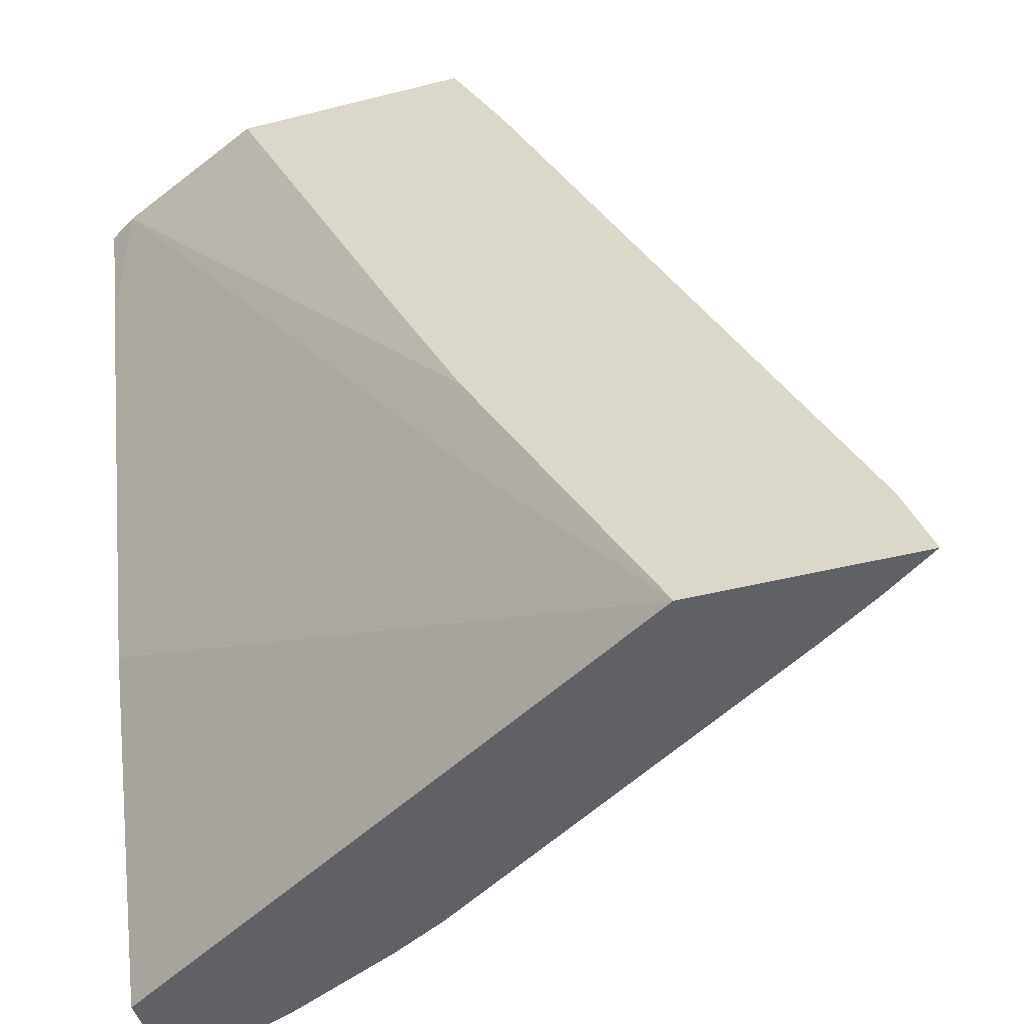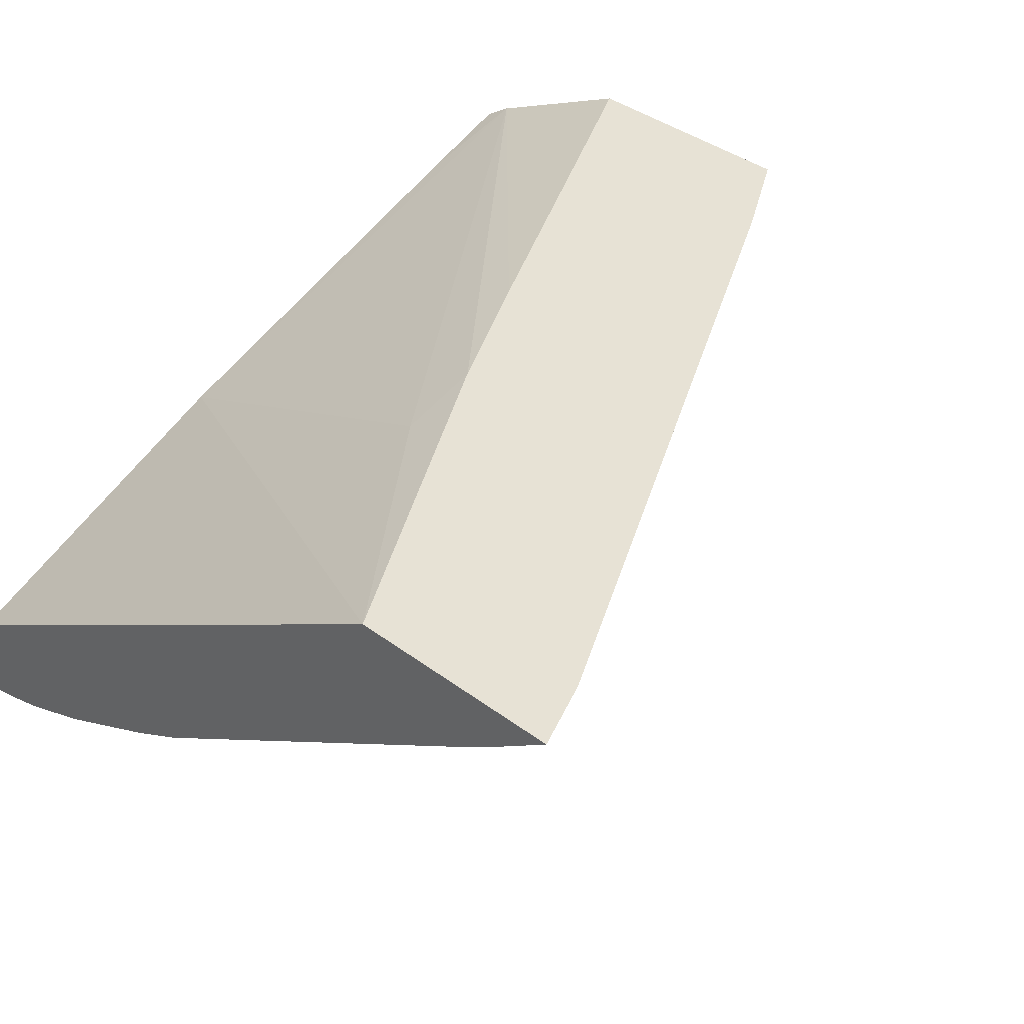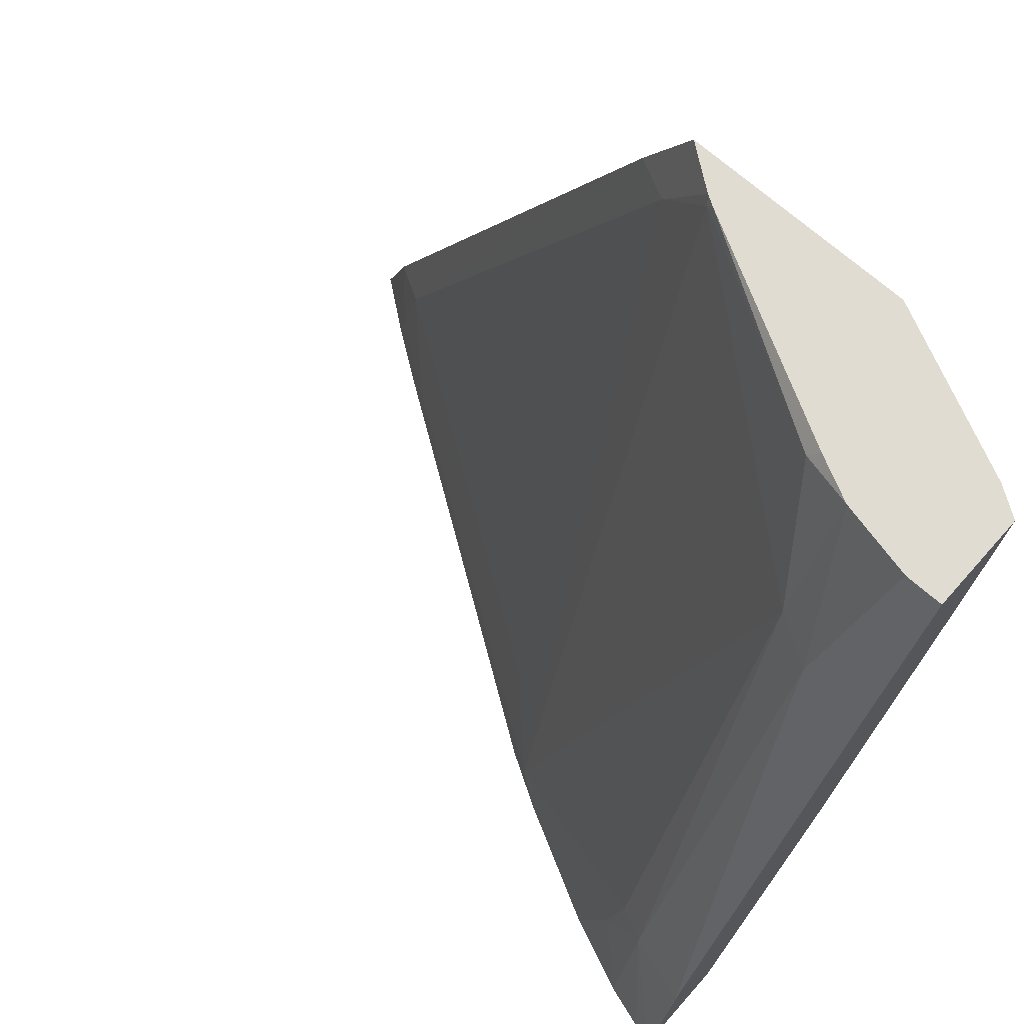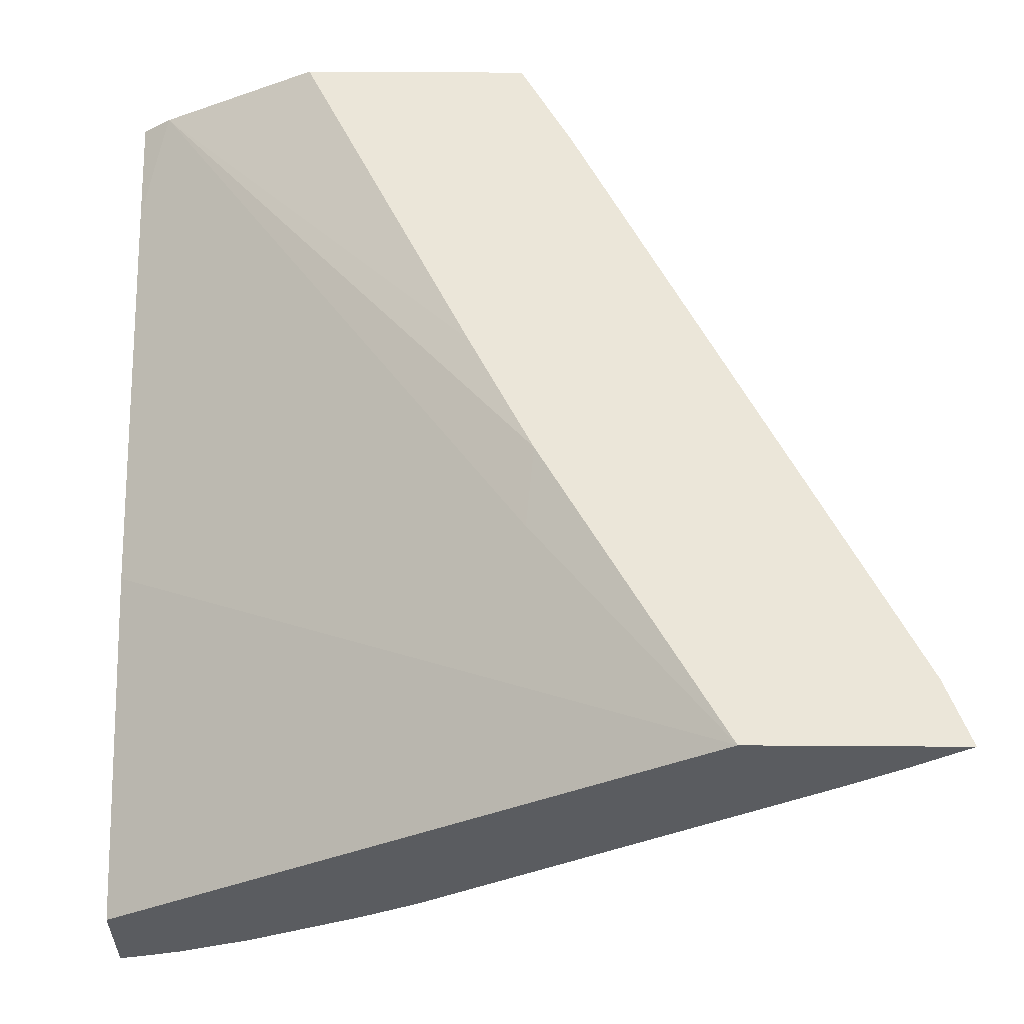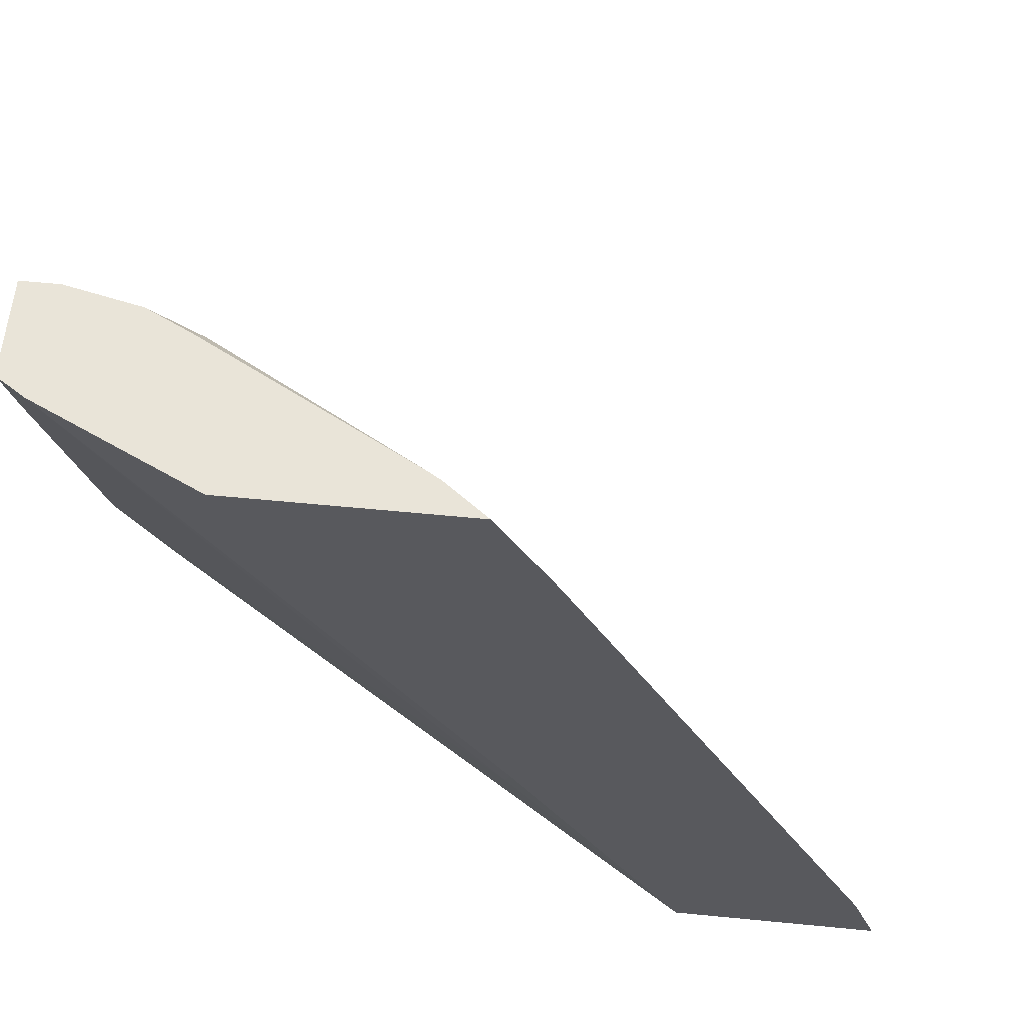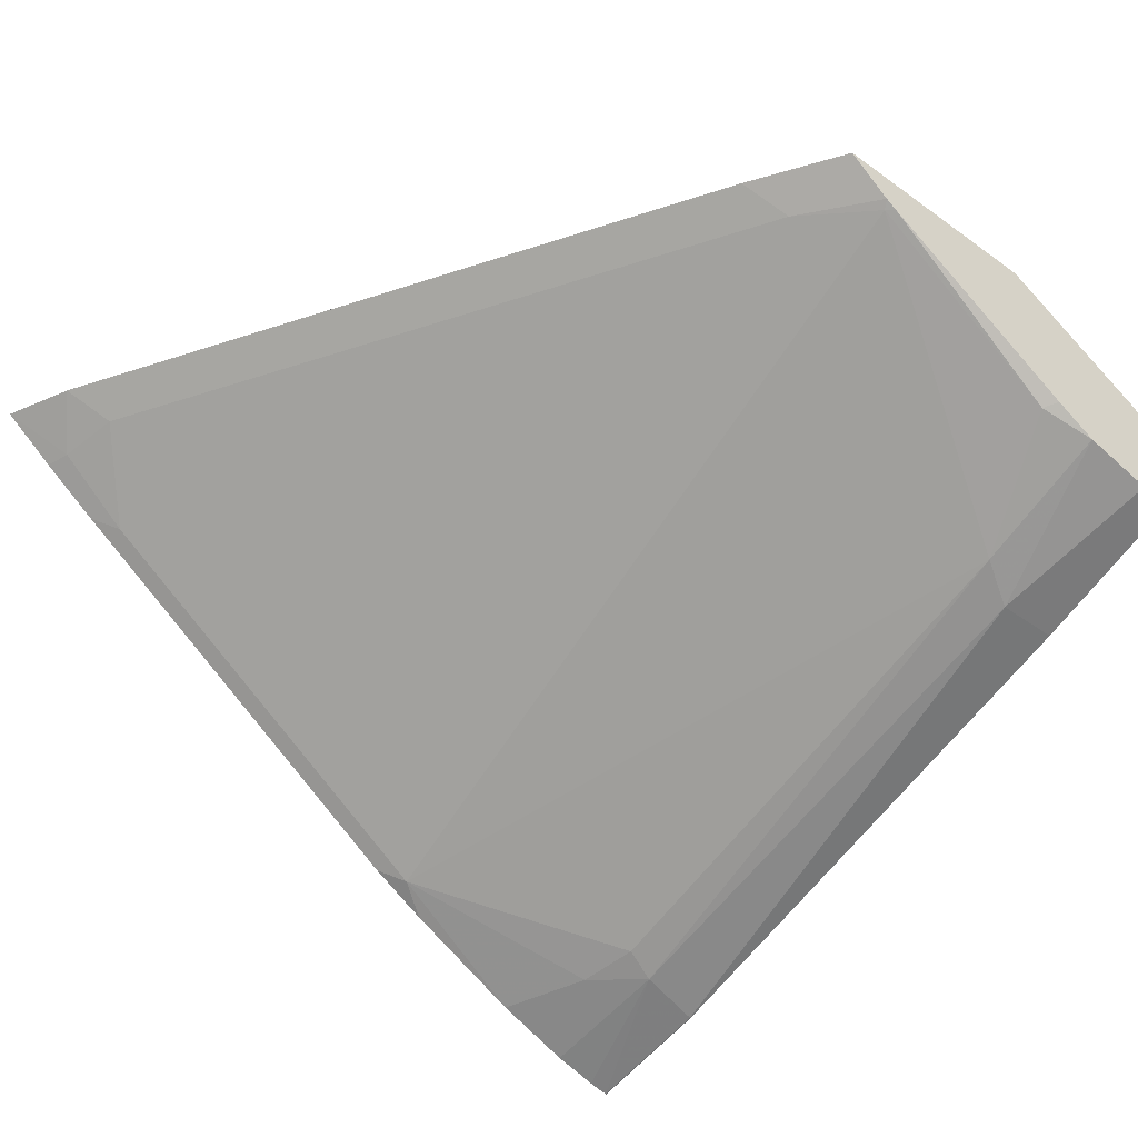
<metadata>
{"format":"obj","ext":"obj","renderer":"f3d","projection":"perspective","resolution":1024,"background":"white","views":[{"elev":-46.7,"azim":-164.0,"up":"+Z"},{"elev":40.1,"azim":-137.5,"up":"+Y"},{"elev":69.2,"azim":41.6,"up":"+Z"},{"elev":56.2,"azim":-179.6,"up":"+Y"},{"elev":60.0,"azim":-174.3,"up":"+Z"},{"elev":-41.0,"azim":-41.3,"up":"+Y"}]}
</metadata>
<code>
v -0.7113 -0.01952 0.0173
v -0.6967 -0.03042 0.0173
v -0.6949 -0.02996 0.02398
v -0.7108 -0.01952 0.01849
v -0.6535 -0.01952 0.0173
v -0.6852 -0.03843 0.0173
v -0.6739 -0.04493 0.02246
v -0.6919 -0.02696 0.04046
v -0.7042 -0.01952 0.03602
v -0.6041 -0.01952 0.1053
v -0.602 -0.02696 0.08538
v -0.485 -0.08984 0.1078
v -0.485 -0.1259 0.0173
v -0.6808 -0.04149 0.0173
v -0.5661 -0.1168 0.02246
v -0.6144 -0.01952 0.2157
v -0.6683 -0.01952 0.1079
v -0.5841 -0.09884 0.04046
v -0.602 -0.02696 0.2201
v -0.5862 -0.01952 0.1413
v -0.4929 -0.04044 0.2417
v -0.485 -0.05393 0.2156
v -0.485 -0.1531 0.0173
v -0.573 -0.1134 0.0173
v -0.5871 -0.02996 0.2396
v -0.5571 -0.1225 0.0173
v -0.5241 -0.1393 0.0173
v -0.5152 -0.1378 0.04195
v -0.5122 -0.1348 0.05842
v -0.5152 -0.08387 0.2037
v -0.5884 -0.02835 0.2417
v -0.6001 -0.01952 0.2417
v -0.5372 -0.01952 0.2417
v -0.485 -0.04561 0.2417
v -0.485 -0.1438 0.05392
v -0.4852 -0.1531 0.0173
v -0.5853 -0.03018 0.2417
v -0.5302 -0.06291 0.2381
v -0.5032 -0.1479 0.0173
v -0.5032 -0.1438 0.03595
v -0.5032 -0.1393 0.05616
v -0.5153 -0.06739 0.2417
v -0.5032 -0.08984 0.1977
v -0.485 -0.07189 0.2417
v -0.485 -0.08984 0.1977
v -0.4852 -0.1438 0.05392
v -0.4909 -0.1517 0.0173
v -0.5273 -0.06147 0.2417
v -0.5032 -0.0701 0.2417
v -0.4951 -0.07189 0.2417
f 21 49 50
f 21 37 48
f 21 48 42
f 21 42 49
f 21 34 22
f 21 44 34
f 43 50 49
f 21 31 37
f 21 50 44
f 21 32 31
f 15 29 30
f 20 33 21
f 19 25 31
f 16 31 32
f 16 19 31
f 15 30 25
f 23 35 46
f 15 28 29
f 15 27 28
f 15 26 27
f 15 24 26
f 21 33 32
f 23 46 36
f 28 41 29
f 25 30 38
f 15 19 18
f 43 44 50
f 43 45 44
f 42 43 49
f 41 46 43
f 40 47 41
f 39 47 40
f 38 42 48
f 37 38 48
f 36 41 47
f 36 46 41
f 35 43 46
f 35 45 43
f 30 43 42
f 30 41 43
f 30 42 38
f 29 41 30
f 28 40 41
f 28 39 40
f 27 39 28
f 25 38 37
f 25 37 31
f 15 25 19
f 5 10 11
f 12 23 13
f 1 14 6
f 1 24 14
f 1 26 24
f 1 27 26
f 1 39 27
f 1 47 39
f 1 36 47
f 1 23 36
f 1 13 23
f 1 6 2
f 1 5 13
f 1 20 10
f 1 32 33
f 1 16 32
f 1 17 16
f 1 9 17
f 1 4 9
f 1 3 4
f 1 2 3
f 14 24 15
f 1 10 5
f 2 6 3
f 1 33 20
f 3 7 8
f 12 35 23
f 3 6 7
f 12 45 35
f 12 44 45
f 12 34 44
f 12 21 22
f 11 21 12
f 10 21 11
f 10 20 21
f 8 19 16
f 12 22 34
f 8 15 18
f 8 17 9
f 8 16 17
f 7 15 8
f 7 14 15
f 6 14 7
f 5 12 13
f 5 11 12
f 8 18 19
f 3 8 9
f 3 9 4

</code>
